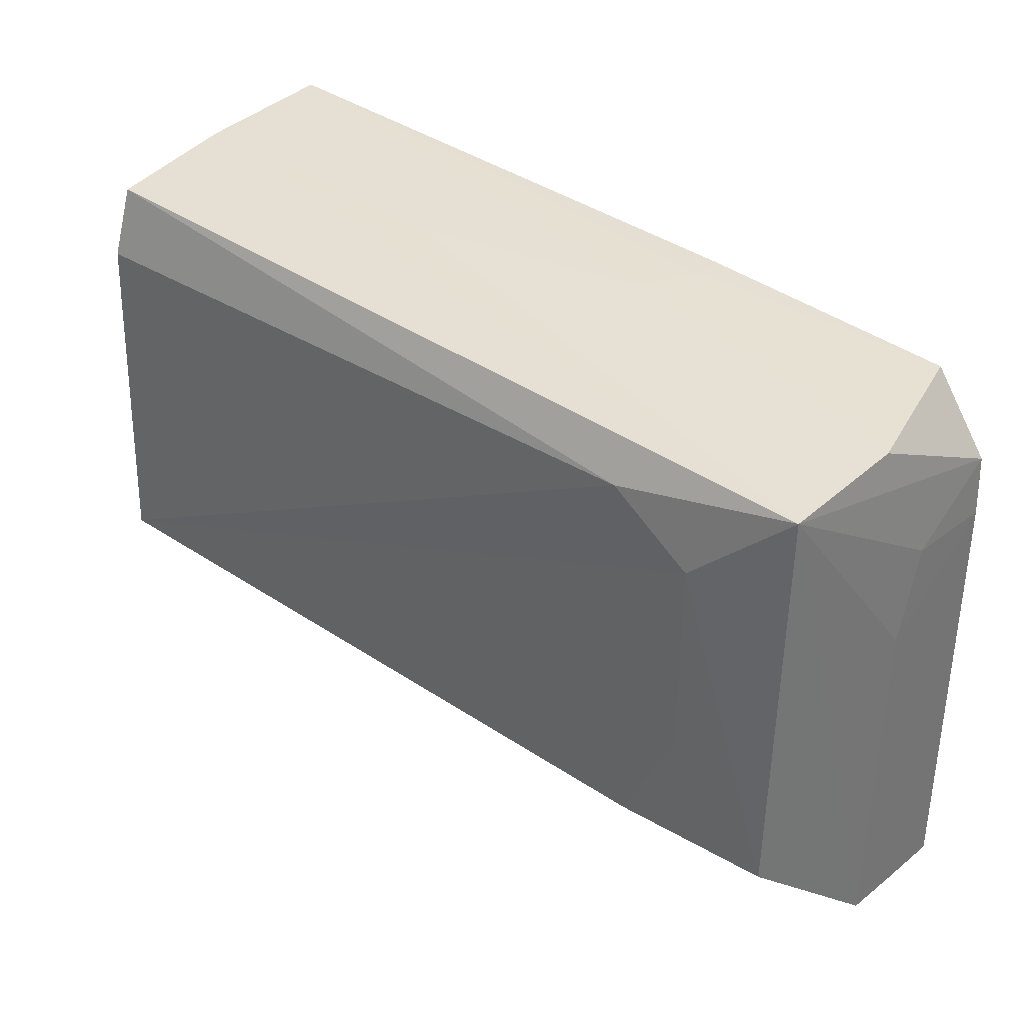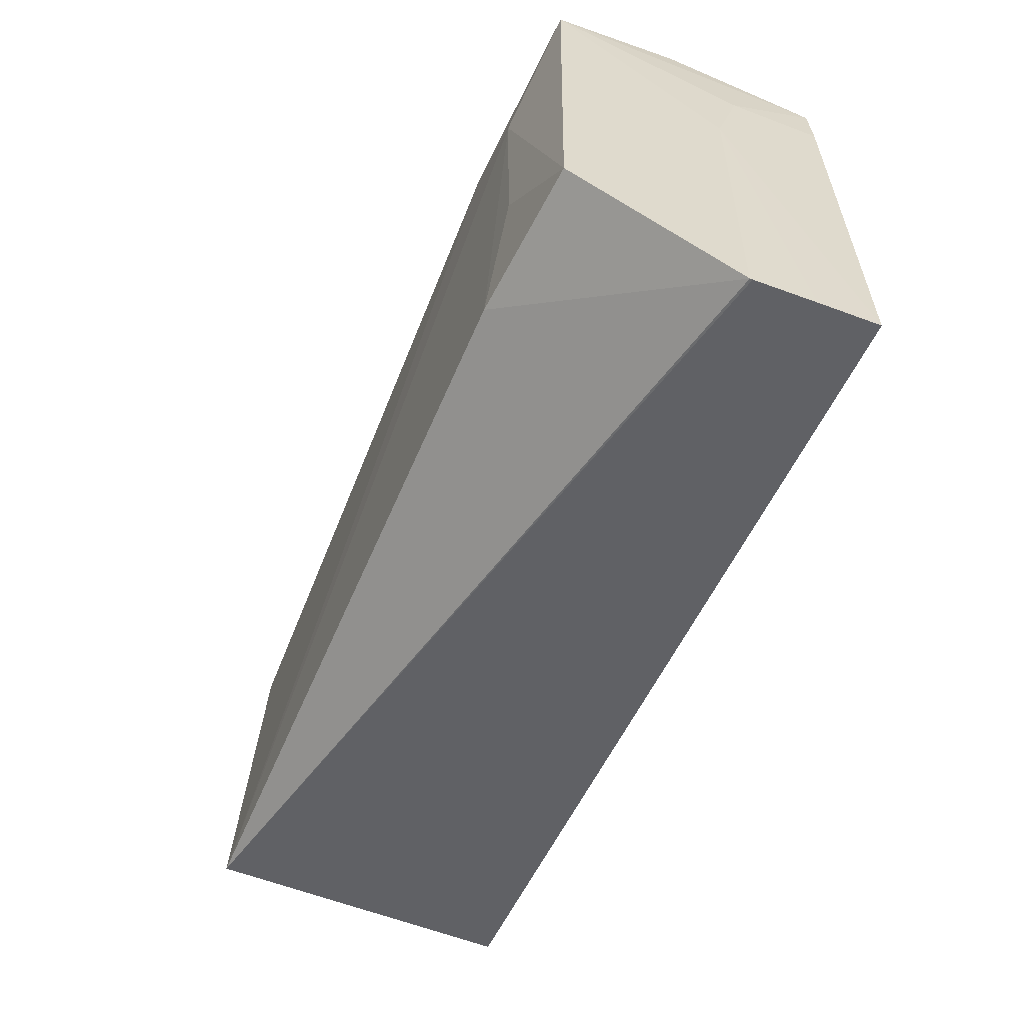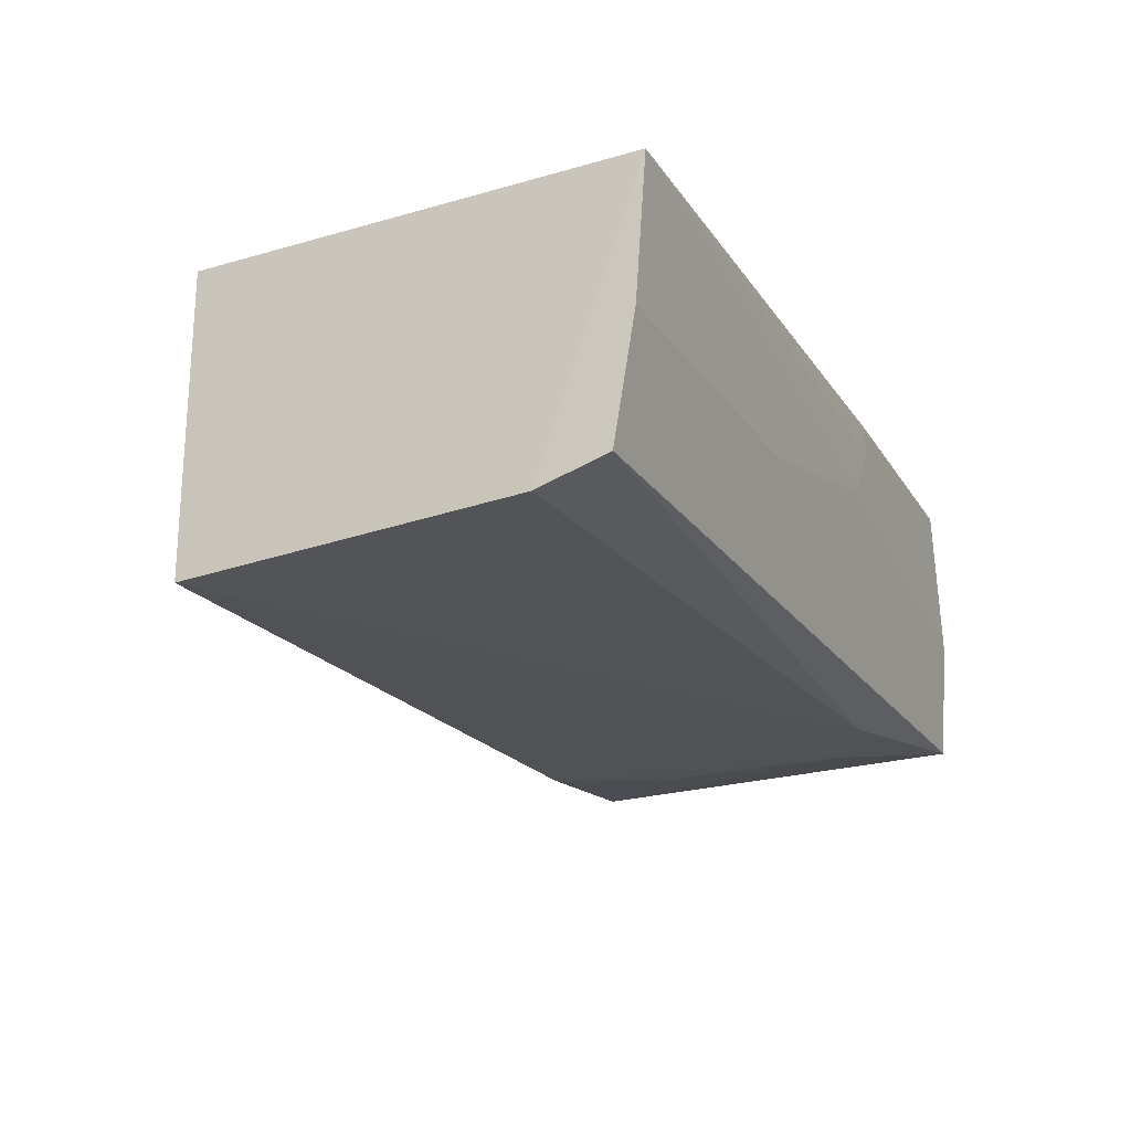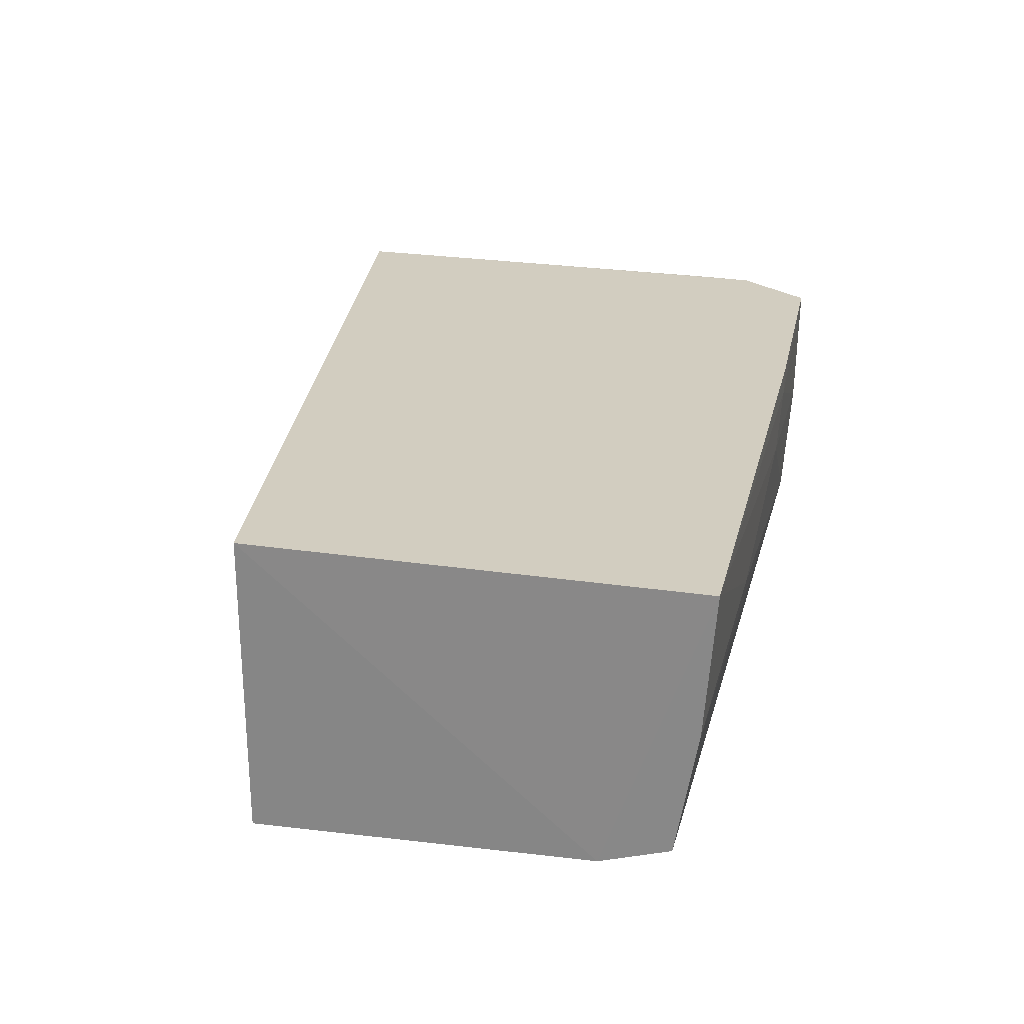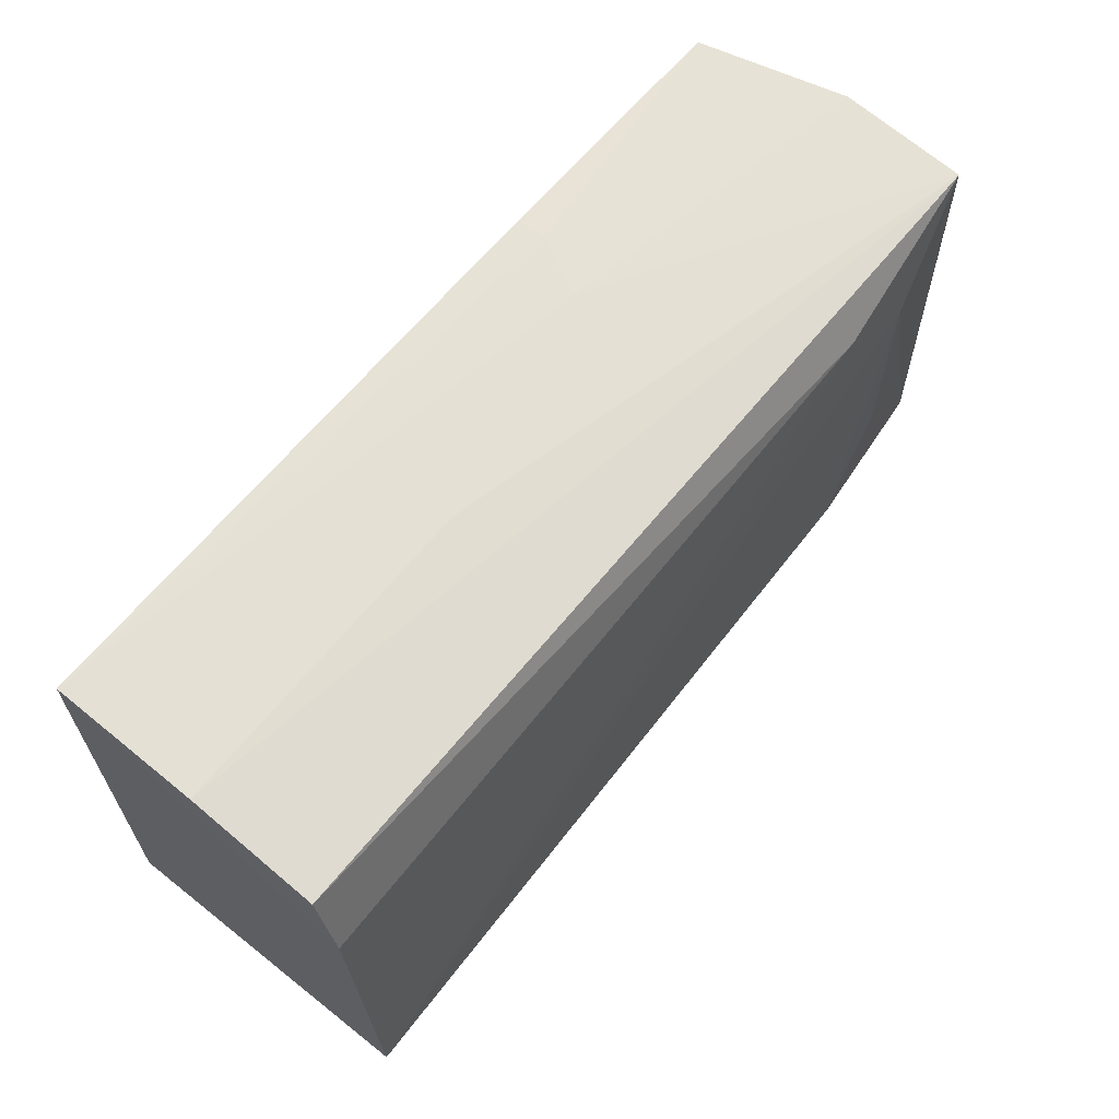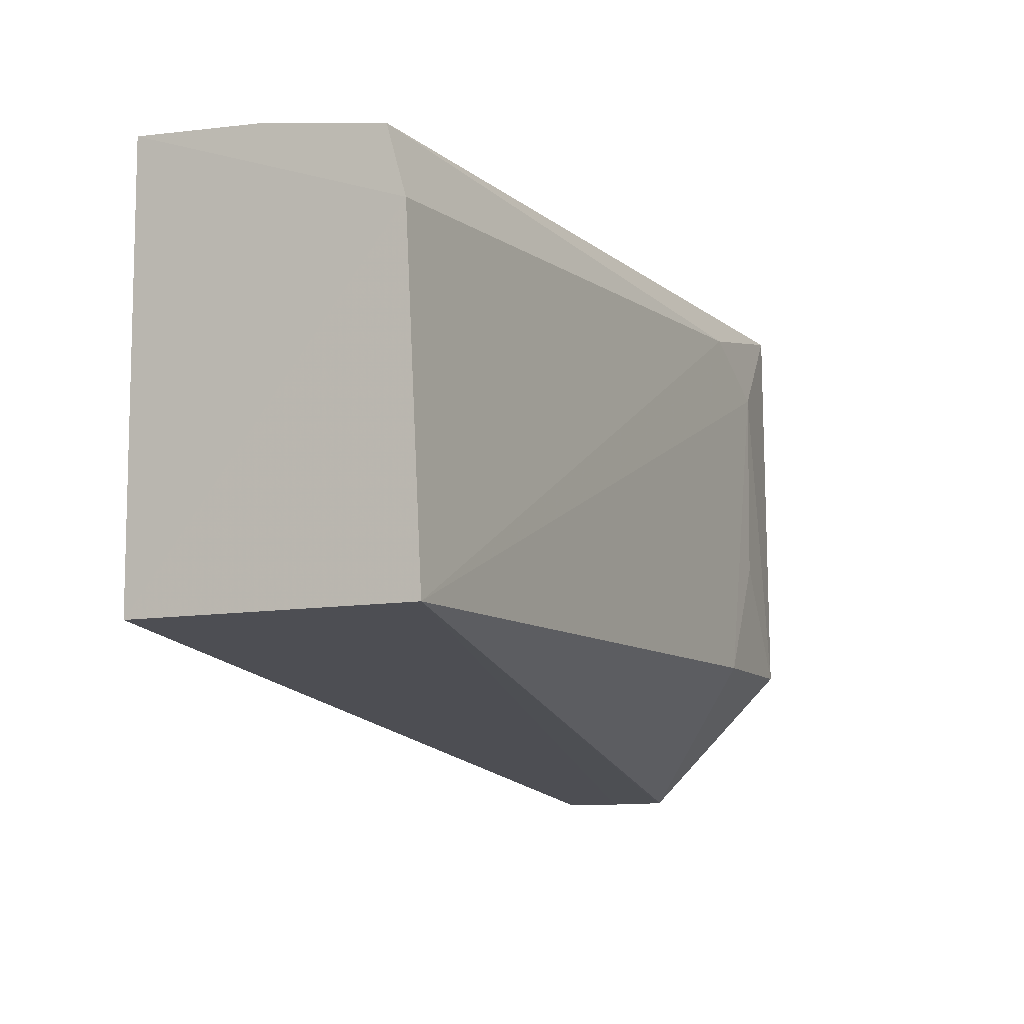
<metadata>
{"format":"obj","ext":"obj","renderer":"f3d","projection":"perspective","resolution":1024,"background":"white","views":[{"elev":35.7,"azim":42.7,"up":"+Z"},{"elev":-58.7,"azim":68.2,"up":"+Z"},{"elev":-22.2,"azim":-63.6,"up":"+Y"},{"elev":24.5,"azim":-76.0,"up":"+Y"},{"elev":64.5,"azim":-51.2,"up":"+Z"},{"elev":-9.2,"azim":-62.2,"up":"+Z"}]}
</metadata>
<code>
v 0.04344 -0.01291 0.09362
v 0.04538 -0.02623 0.09288
v 0.04636 -0.01282 0.06531
v 0.001757 -0.0129 0.07258
v 0.001758 -0.01992 0.09413
v 0.001792 -0.02794 0.07258
v 0.001754 -0.01287 0.09466
v 0.04618 -0.0129 0.08983
v 0.04525 -0.02645 0.07257
v 0.001626 -0.02716 0.08962
v 0.03046 -0.01289 0.09413
v 0.01752 -0.01992 0.09401
v 0.04546 -0.01997 0.09331
v 0.04626 -0.01853 0.0826
v 0.04623 -0.01878 0.06541
v 0.04049 -0.02718 0.08834
v 0.001745 -0.0261 0.09307
v 0.02905 -0.01713 0.09402
v 0.03048 -0.0143 0.0941
v 0.04625 -0.01729 0.08706
v 0.03761 -0.02719 0.07261
v 0.04631 -0.01574 0.06534
v 0.03632 -0.02716 0.09101
v 0.04632 -0.0129 0.08689
v 0.04043 -0.02712 0.07843
v 0.04624 -0.01865 0.06539
f 6 4 3
f 7 3 4
f 8 3 1
f 10 4 6
f 10 7 4
f 10 5 7
f 11 1 3
f 11 3 7
f 12 7 5
f 12 5 2
f 13 8 1
f 13 2 8
f 15 14 2
f 15 2 9
f 16 9 2
f 17 2 5
f 17 5 10
f 18 7 12
f 18 12 2
f 18 2 13
f 19 13 1
f 19 1 11
f 19 18 13
f 19 11 7
f 19 7 18
f 20 8 2
f 20 2 14
f 21 15 9
f 21 6 15
f 21 16 6
f 22 6 3
f 22 3 14
f 23 10 6
f 23 6 16
f 23 16 2
f 23 17 10
f 23 2 17
f 24 20 14
f 24 14 3
f 24 3 8
f 24 8 20
f 25 21 9
f 25 9 16
f 25 16 21
f 26 15 6
f 26 6 22
f 26 22 14
f 26 14 15

</code>
